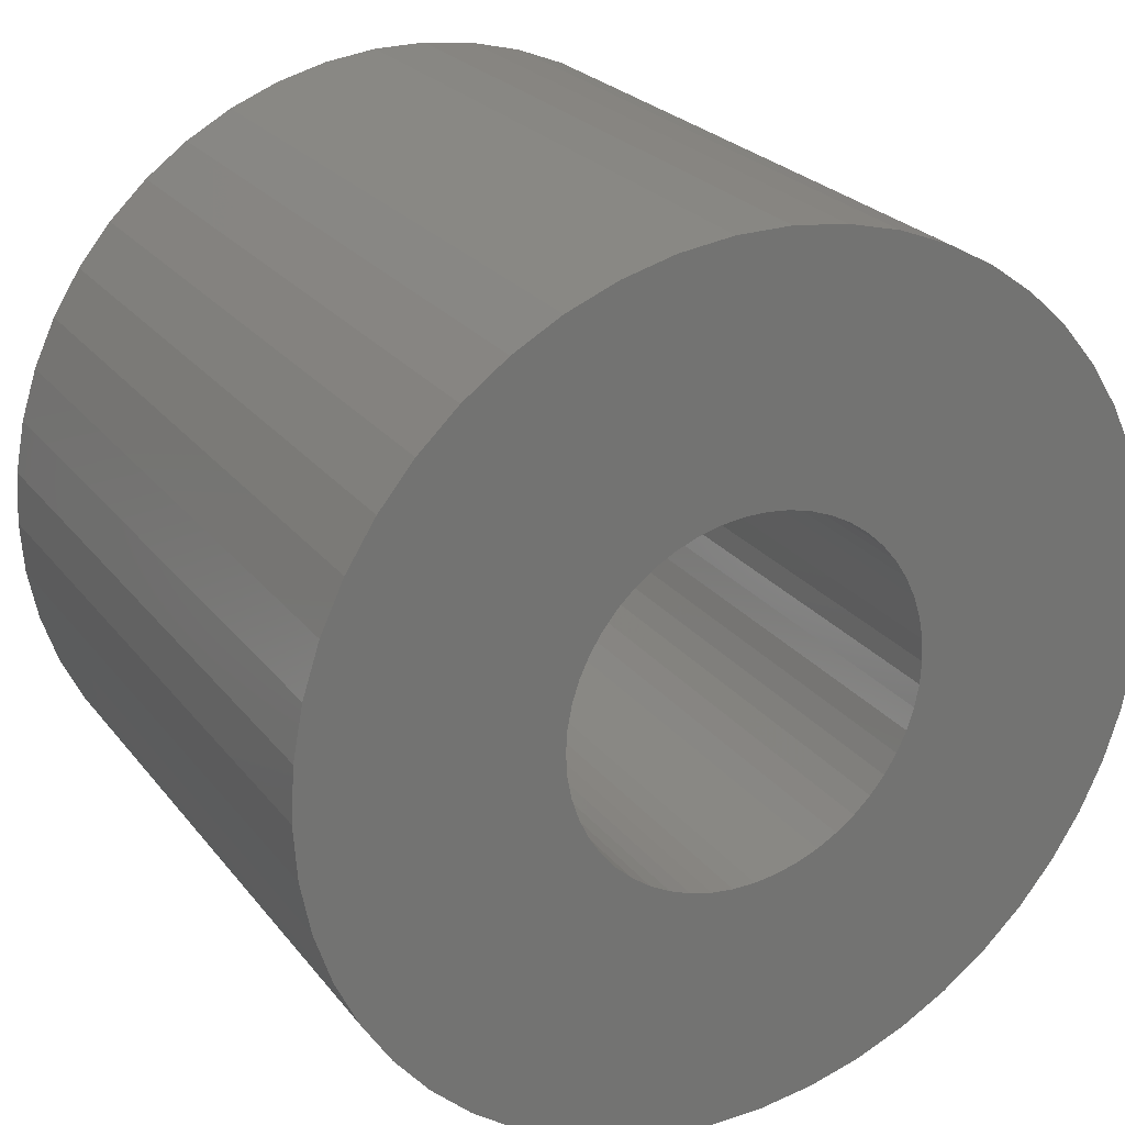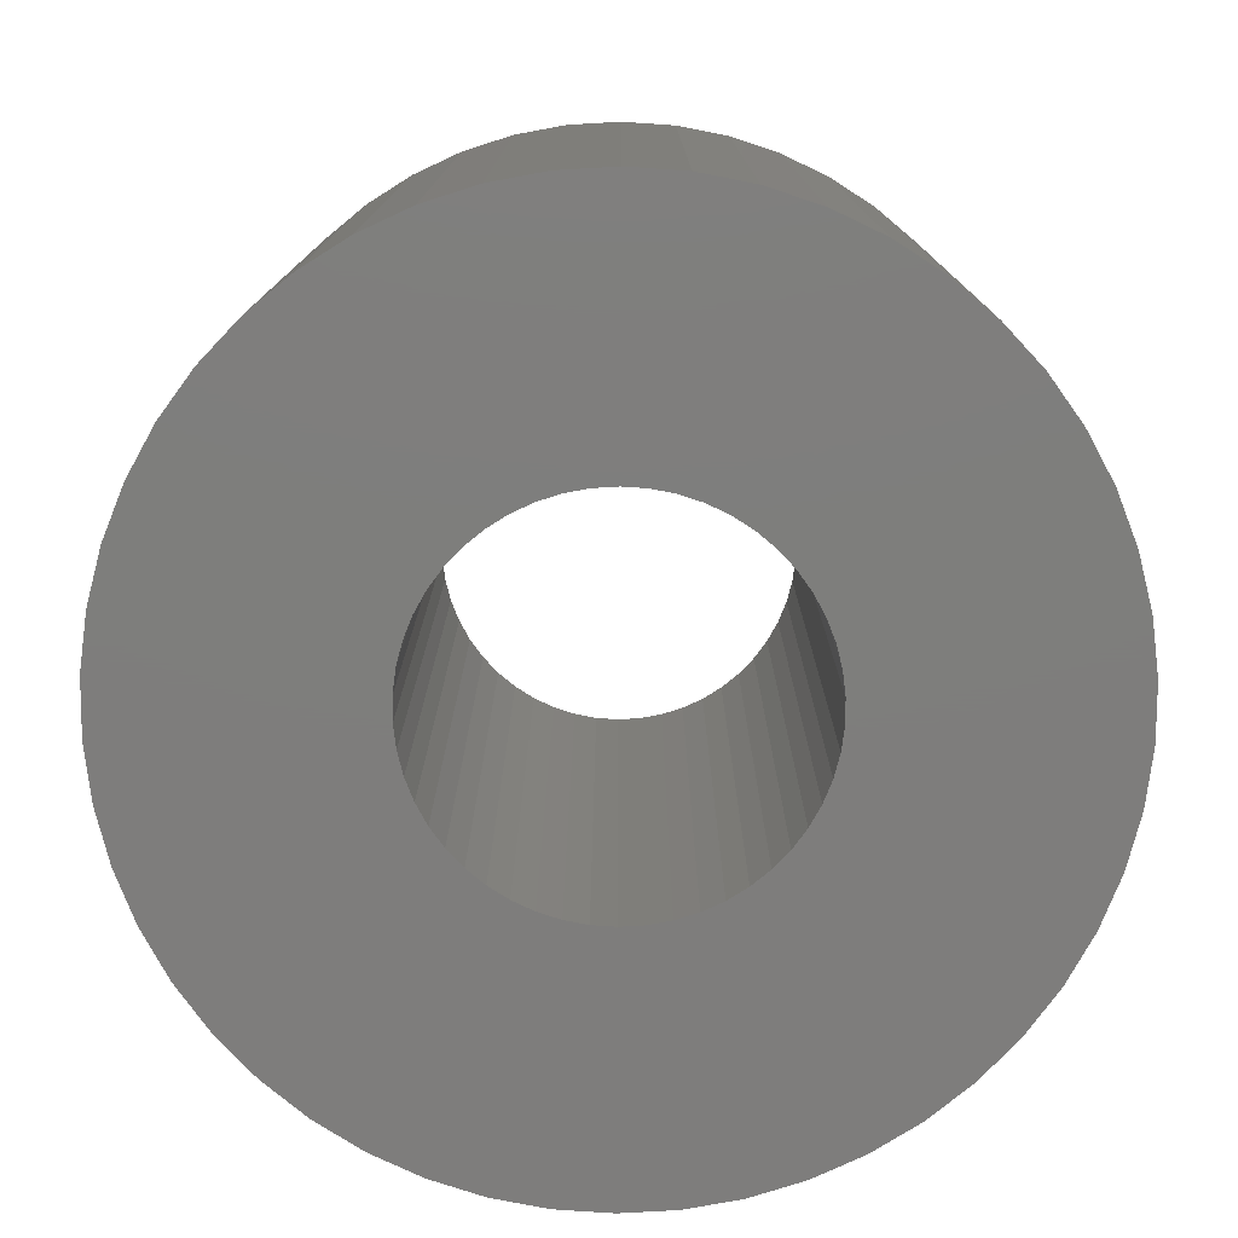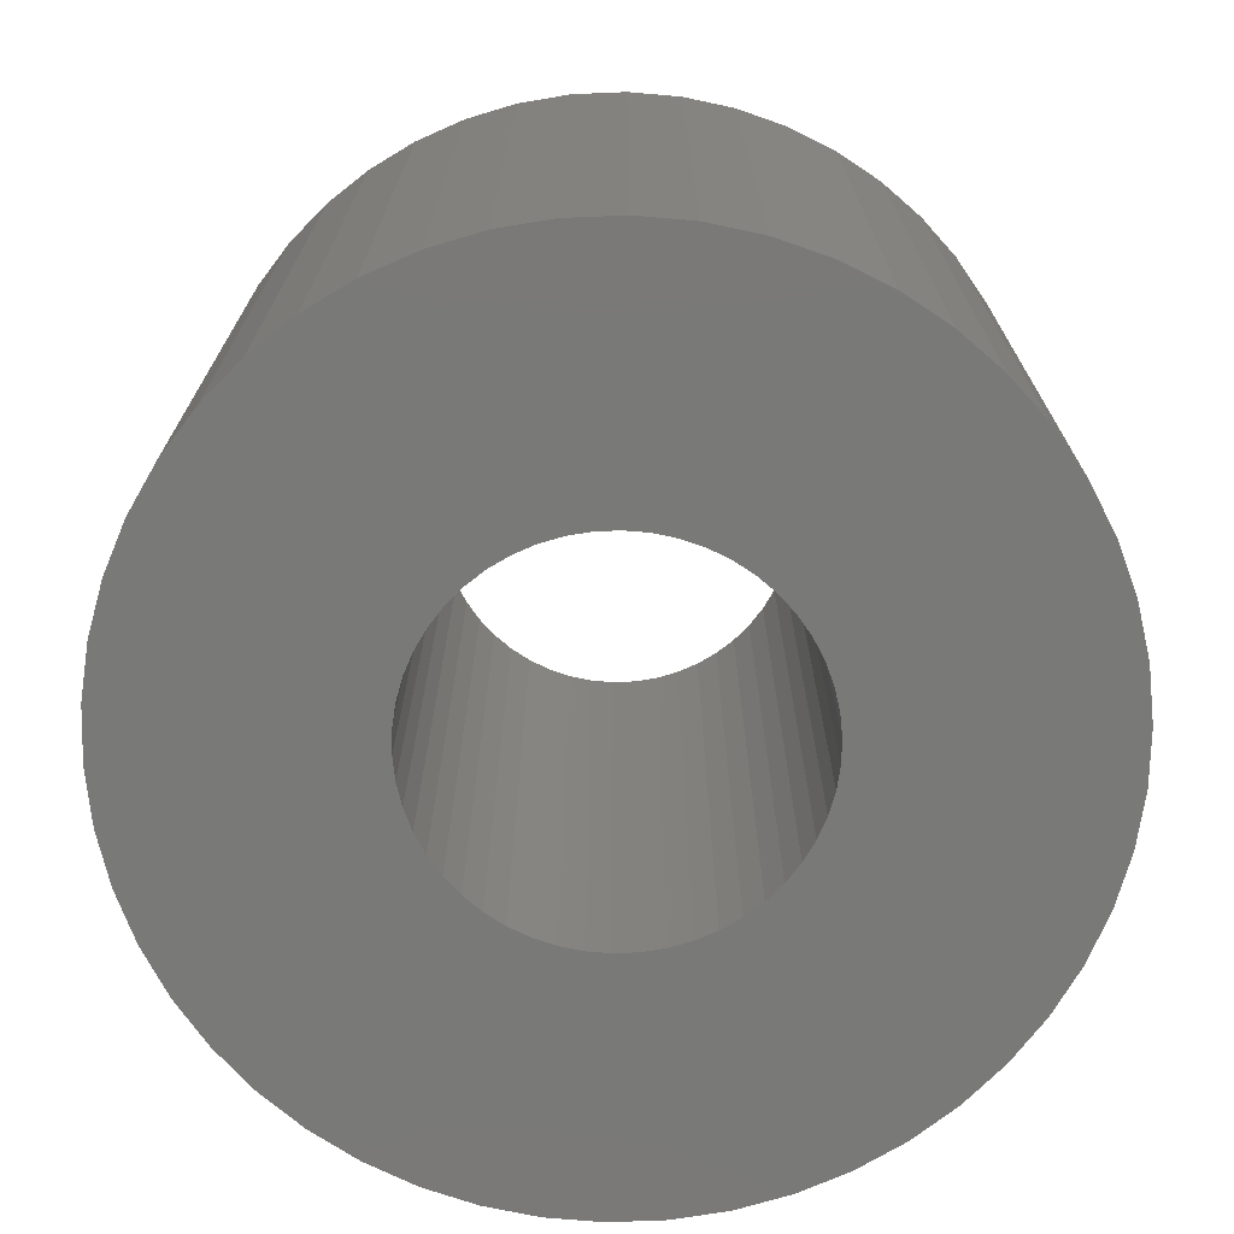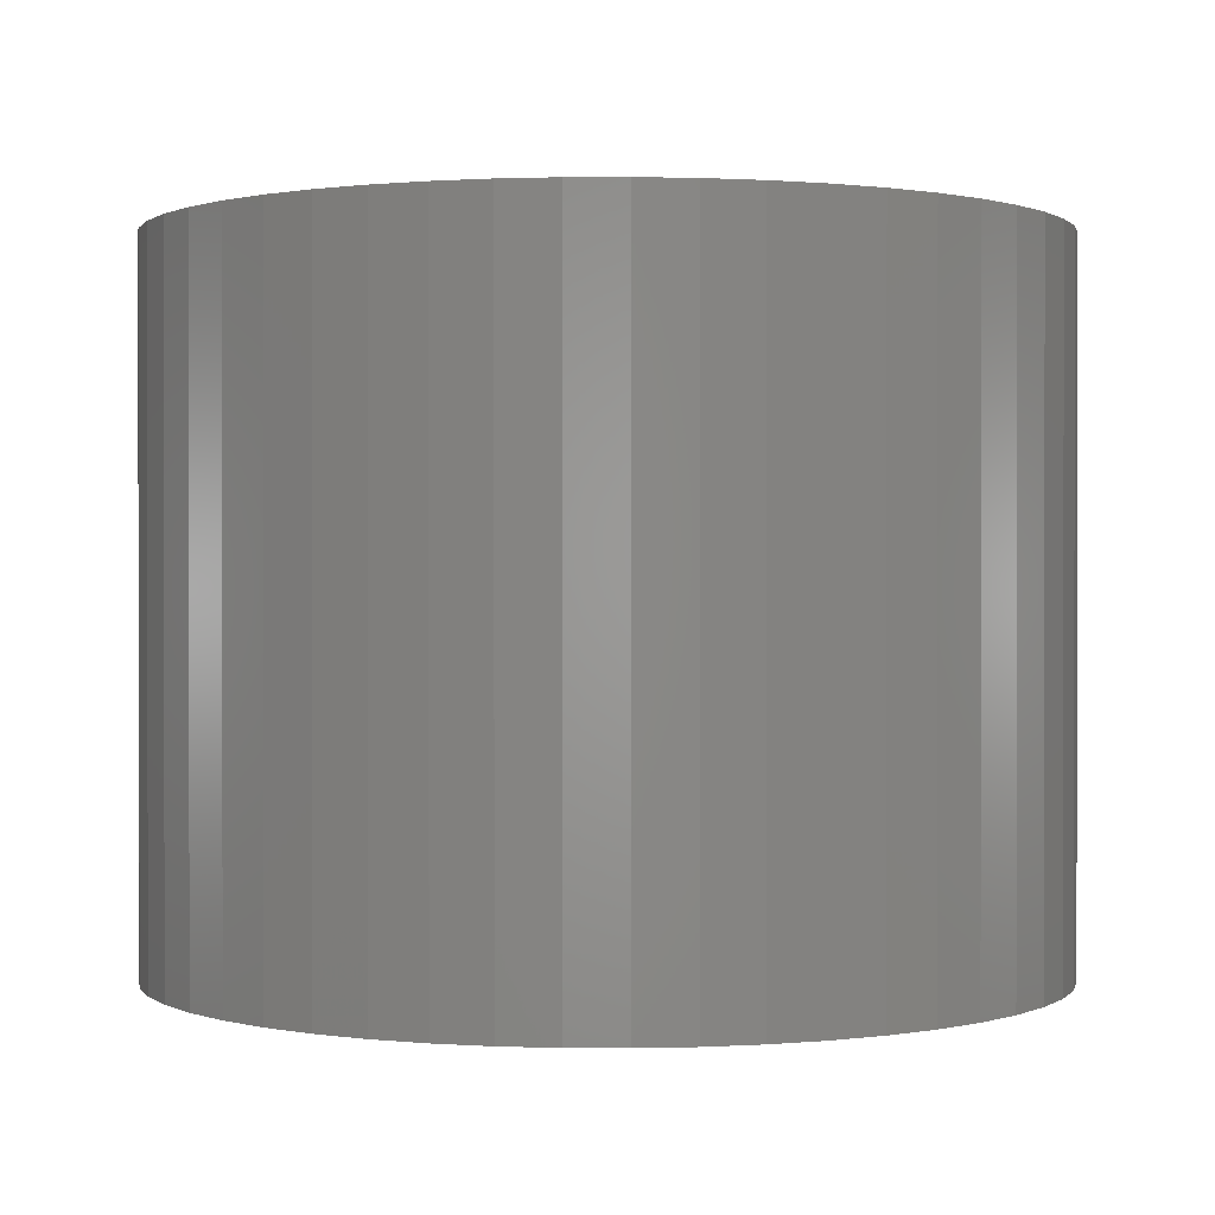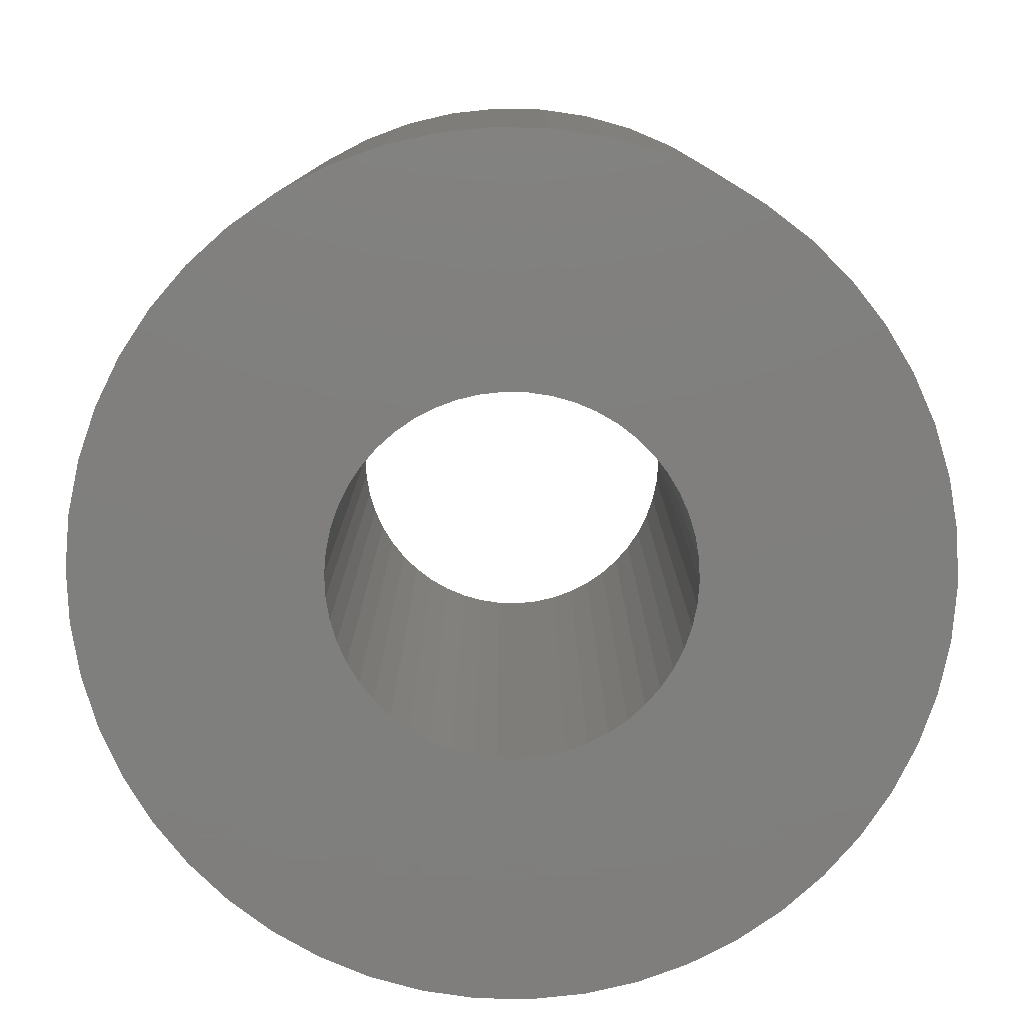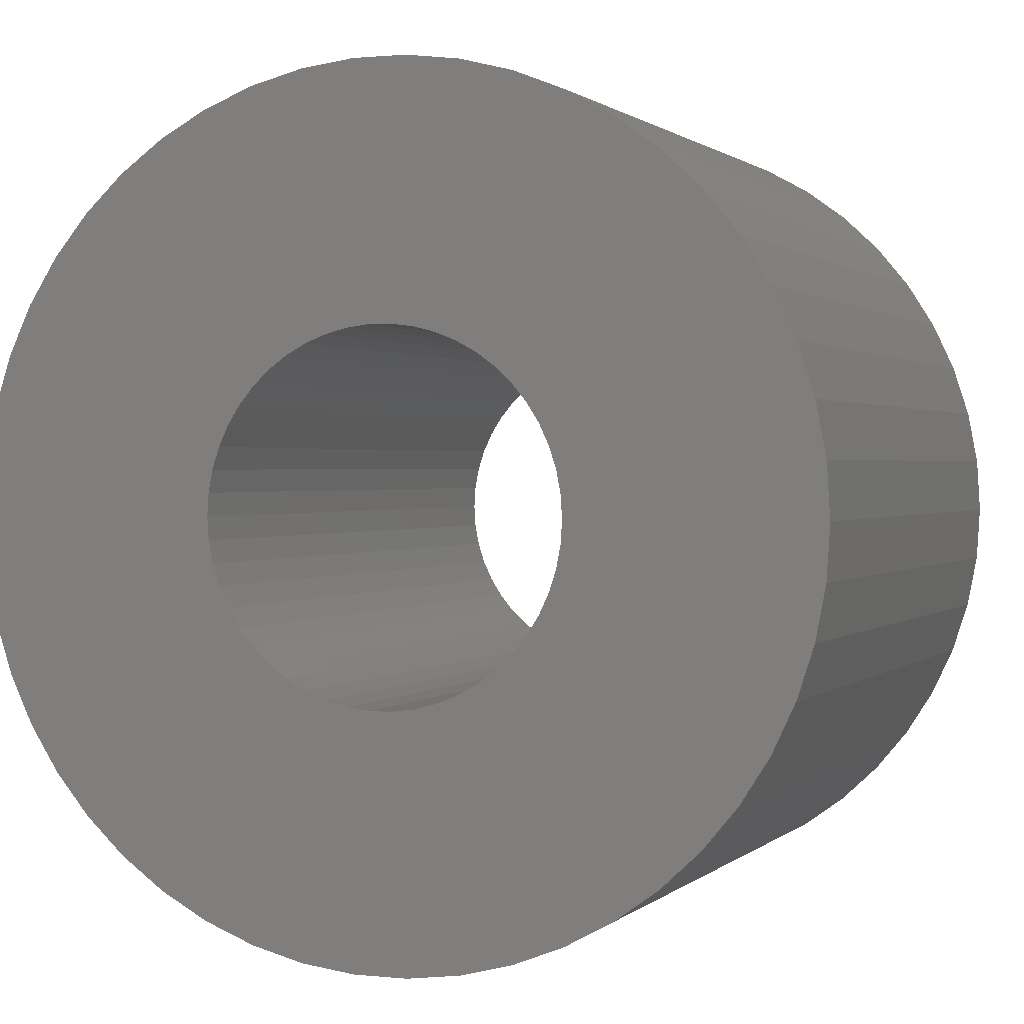
<metadata>
{"format":"stl","ext":"stl","renderer":"f3d","projection":"perspective","resolution":1024,"background":"white","views":[{"elev":24.6,"azim":-28.5,"up":"+Y"},{"elev":-77.6,"azim":132.9,"up":"+Z"},{"elev":-72.1,"azim":45.5,"up":"+Z"},{"elev":0.6,"azim":-85.3,"up":"+Z"},{"elev":-79.2,"azim":114.0,"up":"+Z"},{"elev":1.0,"azim":-158.7,"up":"+Y"}]}
</metadata>
<code>
# stl→obj: 200 verts, 400 faces
v 19 0 15
v 18.85 2.381 -15
v 18.85 2.381 15
v 19 0 -15
v -19 0 -15
v -18.85 2.381 15
v -18.85 2.381 -15
v -19 0 15
v 1.193 18.96 -15
v -1.193 18.96 15
v 1.193 18.96 15
v -1.193 18.96 -15
v -1.193 -18.96 -15
v 1.193 -18.96 15
v -1.193 -18.96 15
v 1.193 -18.96 -15
v 13.85 13.01 -15
v 12.11 14.64 15
v 13.85 13.01 15
v 12.11 14.64 -15
v -12.11 14.64 -15
v -13.85 13.01 15
v -12.11 14.64 15
v -13.85 13.01 -15
v -5.871 18.07 -15
v -8.09 17.19 15
v -5.871 18.07 15
v -8.09 17.19 -15
v 17.67 6.994 15
v 16.65 9.153 -15
v 16.65 9.153 15
v 17.67 6.994 -15
v 18.4 4.725 -15
v 18.4 4.725 15
v 15.37 11.17 -15
v 15.37 11.17 15
v 8.09 17.19 -15
v 5.871 18.07 15
v 8.09 17.19 15
v 5.871 18.07 -15
v 10.18 16.04 -15
v 10.18 16.04 15
v -17.67 6.994 -15
v -16.65 9.153 15
v -16.65 9.153 -15
v -17.67 6.994 15
v -15.37 11.17 -15
v -15.37 11.17 15
v -18.4 4.725 -15
v -18.4 4.725 15
v -3.56 18.66 -15
v -3.56 18.66 15
v 3.56 -18.66 15
v 3.56 -18.66 -15
v 5.871 -18.07 -15
v 8.09 -17.19 15
v 5.871 -18.07 15
v 8.09 -17.19 -15
v 3.56 18.66 15
v 3.56 18.66 -15
v 8 0 15
v 7.937 1.003 15
v 18.85 -2.381 15
v 7.749 1.99 15
v 7.937 -1.003 15
v 7.438 2.945 15
v 18.4 -4.725 15
v 7.01 3.854 15
v 7.749 -1.99 15
v 6.472 4.702 15
v 17.67 -6.994 15
v 5.832 5.476 15
v 7.438 -2.945 15
v 5.099 6.164 15
v 16.65 -9.153 15
v 4.287 6.755 15
v 7.01 -3.854 15
v 15.37 -11.17 15
v 3.406 7.239 15
v 2.472 7.608 15
v 1.499 7.858 15
v 0.5023 7.984 15
v -0.5023 7.984 15
v -1.499 7.858 15
v -2.472 7.608 15
v -3.406 7.239 15
v -4.287 6.755 15
v -10.18 16.04 15
v -5.099 6.164 15
v -5.832 5.476 15
v -6.472 4.702 15
v -7.01 3.854 15
v 6.472 -4.702 15
v 13.85 -13.01 15
v 5.832 -5.476 15
v 12.11 -14.64 15
v 5.099 -6.164 15
v 10.18 -16.04 15
v 4.287 -6.755 15
v 3.406 -7.239 15
v 2.472 -7.608 15
v 1.499 -7.858 15
v 0.5023 -7.984 15
v -0.5023 -7.984 15
v -1.499 -7.858 15
v -3.56 -18.66 15
v -2.472 -7.608 15
v -5.871 -18.07 15
v -3.406 -7.239 15
v -8.09 -17.19 15
v -4.287 -6.755 15
v -10.18 -16.04 15
v -5.099 -6.164 15
v -12.11 -14.64 15
v -5.832 -5.476 15
v -13.85 -13.01 15
v -6.472 -4.702 15
v -15.37 -11.17 15
v -7.01 -3.854 15
v -16.65 -9.153 15
v -7.438 -2.945 15
v -17.67 -6.994 15
v -7.749 -1.99 15
v -18.4 -4.725 15
v -7.937 -1.003 15
v -18.85 -2.381 15
v -8 0 15
v -7.438 2.945 15
v -7.749 1.99 15
v -7.937 1.003 15
v -10.18 16.04 -15
v 18.85 -2.381 -15
v 10.18 -16.04 -15
v 12.11 -14.64 -15
v 13.85 -13.01 -15
v 18.4 -4.725 -15
v 8 0 -15
v 7.937 -1.003 -15
v 7.749 -1.99 -15
v 17.67 -6.994 -15
v 7.937 1.003 -15
v 7.438 -2.945 -15
v 16.65 -9.153 -15
v 7.01 -3.854 -15
v 15.37 -11.17 -15
v 7.749 1.99 -15
v 6.472 -4.702 -15
v 5.832 -5.476 -15
v 7.438 2.945 -15
v 5.099 -6.164 -15
v 4.287 -6.755 -15
v 7.01 3.854 -15
v 3.406 -7.239 -15
v 2.472 -7.608 -15
v 1.499 -7.858 -15
v 0.5023 -7.984 -15
v -0.5023 -7.984 -15
v -1.499 -7.858 -15
v -3.56 -18.66 -15
v -2.472 -7.608 -15
v -5.871 -18.07 -15
v -3.406 -7.239 -15
v -8.09 -17.19 -15
v -4.287 -6.755 -15
v -10.18 -16.04 -15
v -5.099 -6.164 -15
v -12.11 -14.64 -15
v -5.832 -5.476 -15
v -13.85 -13.01 -15
v -6.472 -4.702 -15
v -15.37 -11.17 -15
v -7.01 -3.854 -15
v 6.472 4.702 -15
v 5.832 5.476 -15
v 5.099 6.164 -15
v 4.287 6.755 -15
v 3.406 7.239 -15
v 2.472 7.608 -15
v 1.499 7.858 -15
v 0.5023 7.984 -15
v -0.5023 7.984 -15
v -1.499 7.858 -15
v -2.472 7.608 -15
v -3.406 7.239 -15
v -4.287 6.755 -15
v -5.099 6.164 -15
v -5.832 5.476 -15
v -6.472 4.702 -15
v -7.01 3.854 -15
v -7.438 2.945 -15
v -7.749 1.99 -15
v -7.937 1.003 -15
v -8 0 -15
v -16.65 -9.153 -15
v -7.438 -2.945 -15
v -17.67 -6.994 -15
v -7.749 -1.99 -15
v -18.4 -4.725 -15
v -7.937 -1.003 -15
v -18.85 -2.381 -15
f 1 2 3
f 2 1 4
f 5 6 7
f 6 5 8
f 9 10 11
f 10 9 12
f 13 14 15
f 14 13 16
f 17 18 19
f 18 17 20
f 21 22 23
f 22 21 24
f 25 26 27
f 26 25 28
f 29 30 31
f 30 29 32
f 3 33 34
f 33 3 2
f 31 35 36
f 35 31 30
f 37 38 39
f 38 37 40
f 41 39 42
f 39 41 37
f 43 44 45
f 44 43 46
f 47 22 24
f 22 47 48
f 49 46 43
f 46 49 50
f 51 27 52
f 27 51 25
f 16 53 14
f 53 16 54
f 55 56 57
f 56 55 58
f 34 32 29
f 32 34 33
f 36 17 19
f 17 36 35
f 40 59 38
f 59 40 60
f 60 11 59
f 11 60 9
f 20 42 18
f 42 20 41
f 45 48 47
f 48 45 44
f 7 50 49
f 50 7 6
f 61 1 3
f 62 3 34
f 1 61 63
f 64 34 29
f 65 63 61
f 66 29 31
f 63 65 67
f 68 31 36
f 69 67 65
f 70 36 19
f 67 69 71
f 72 19 18
f 73 71 69
f 74 18 42
f 71 73 75
f 76 42 39
f 77 75 73
f 75 77 78
f 3 62 61
f 34 64 62
f 29 66 64
f 31 68 66
f 36 70 68
f 79 39 38
f 19 72 70
f 18 74 72
f 42 76 74
f 80 38 59
f 39 79 76
f 38 80 79
f 59 81 80
f 11 81 59
f 11 82 81
f 11 83 82
f 10 83 11
f 10 84 83
f 52 84 10
f 84 52 85
f 27 85 52
f 85 27 86
f 26 86 27
f 86 26 87
f 88 87 26
f 87 88 89
f 23 89 88
f 89 23 90
f 22 90 23
f 90 22 91
f 91 48 92
f 48 91 22
f 93 78 77
f 78 93 94
f 95 94 93
f 94 95 96
f 97 96 95
f 96 97 98
f 99 98 97
f 98 99 56
f 100 56 99
f 56 100 57
f 101 57 100
f 57 101 53
f 102 53 101
f 102 14 53
f 103 14 102
f 104 14 103
f 104 15 14
f 105 15 104
f 106 105 107
f 108 107 109
f 105 106 15
f 110 109 111
f 112 111 113
f 114 113 115
f 107 108 106
f 116 115 117
f 118 117 119
f 120 119 121
f 122 121 123
f 124 123 125
f 109 110 108
f 126 125 127
f 44 92 48
f 92 44 128
f 111 112 110
f 46 128 44
f 113 114 112
f 128 46 129
f 115 116 114
f 50 129 46
f 117 118 116
f 129 50 130
f 119 120 118
f 6 130 50
f 121 122 120
f 130 6 127
f 123 124 122
f 8 127 6
f 125 126 124
f 127 8 126
f 28 88 26
f 88 28 131
f 131 23 88
f 23 131 21
f 12 52 10
f 52 12 51
f 63 4 1
f 4 63 132
f 58 98 56
f 98 58 133
f 134 94 96
f 94 134 135
f 67 132 63
f 132 67 136
f 137 4 132
f 138 132 136
f 4 137 2
f 139 136 140
f 141 2 137
f 142 140 143
f 2 141 33
f 144 143 145
f 146 33 141
f 147 145 135
f 33 146 32
f 148 135 134
f 149 32 146
f 150 134 133
f 32 149 30
f 151 133 58
f 152 30 149
f 30 152 35
f 132 138 137
f 136 139 138
f 140 142 139
f 143 144 142
f 145 147 144
f 153 58 55
f 135 148 147
f 134 150 148
f 133 151 150
f 154 55 54
f 58 153 151
f 55 154 153
f 54 155 154
f 16 155 54
f 16 156 155
f 16 157 156
f 13 157 16
f 13 158 157
f 159 158 13
f 158 159 160
f 161 160 159
f 160 161 162
f 163 162 161
f 162 163 164
f 165 164 163
f 164 165 166
f 167 166 165
f 166 167 168
f 169 168 167
f 168 169 170
f 170 171 172
f 171 170 169
f 173 35 152
f 35 173 17
f 174 17 173
f 17 174 20
f 175 20 174
f 20 175 41
f 176 41 175
f 41 176 37
f 177 37 176
f 37 177 40
f 178 40 177
f 40 178 60
f 179 60 178
f 179 9 60
f 180 9 179
f 181 9 180
f 181 12 9
f 182 12 181
f 51 182 183
f 25 183 184
f 182 51 12
f 28 184 185
f 131 185 186
f 21 186 187
f 183 25 51
f 24 187 188
f 47 188 189
f 45 189 190
f 43 190 191
f 49 191 192
f 184 28 25
f 7 192 193
f 194 172 171
f 172 194 195
f 185 131 28
f 196 195 194
f 186 21 131
f 195 196 197
f 187 24 21
f 198 197 196
f 188 47 24
f 197 198 199
f 189 45 47
f 200 199 198
f 190 43 45
f 199 200 193
f 191 49 43
f 5 193 200
f 192 7 49
f 193 5 7
f 94 145 78
f 145 94 135
f 75 140 71
f 140 75 143
f 196 124 198
f 124 196 122
f 54 57 53
f 57 54 55
f 78 143 75
f 143 78 145
f 133 96 98
f 96 133 134
f 71 136 67
f 136 71 140
f 163 108 110
f 108 163 161
f 161 106 108
f 106 161 159
f 169 118 171
f 118 169 116
f 169 114 116
f 114 169 167
f 194 122 196
f 122 194 120
f 198 126 200
f 126 198 124
f 200 8 5
f 8 200 126
f 159 15 106
f 15 159 13
f 171 120 194
f 120 171 118
f 165 110 112
f 110 165 163
f 167 112 114
f 112 167 165
f 137 62 141
f 62 137 61
f 127 192 130
f 192 127 193
f 181 82 83
f 82 181 180
f 156 104 103
f 104 156 157
f 175 72 74
f 72 175 174
f 187 89 90
f 89 187 186
f 184 85 86
f 85 184 183
f 149 68 152
f 68 149 66
f 178 79 80
f 79 178 177
f 179 80 81
f 80 179 178
f 177 76 79
f 76 177 176
f 92 188 91
f 188 92 189
f 91 187 90
f 187 91 188
f 186 87 89
f 87 186 185
f 183 84 85
f 84 183 182
f 155 103 102
f 103 155 156
f 146 66 149
f 66 146 64
f 141 64 146
f 64 141 62
f 173 72 174
f 72 173 70
f 152 70 173
f 70 152 68
f 180 81 82
f 81 180 179
f 176 74 76
f 74 176 175
f 128 189 92
f 189 128 190
f 130 191 129
f 191 130 192
f 182 83 84
f 83 182 181
f 138 61 137
f 61 138 65
f 148 93 147
f 93 148 95
f 125 193 127
f 193 125 199
f 153 101 100
f 101 153 154
f 129 190 128
f 190 129 191
f 185 86 87
f 86 185 184
f 142 69 139
f 69 142 73
f 144 73 142
f 73 144 77
f 147 77 144
f 77 147 93
f 160 109 107
f 109 160 162
f 158 107 105
f 107 158 160
f 115 170 117
f 170 115 168
f 119 195 121
f 195 119 172
f 123 199 125
f 199 123 197
f 121 197 123
f 197 121 195
f 148 97 95
f 97 148 150
f 151 100 99
f 100 151 153
f 154 102 101
f 102 154 155
f 139 65 138
f 65 139 69
f 157 105 104
f 105 157 158
f 117 172 119
f 172 117 170
f 150 99 97
f 99 150 151
f 162 111 109
f 111 162 164
f 164 113 111
f 113 164 166
f 166 115 113
f 115 166 168

</code>
